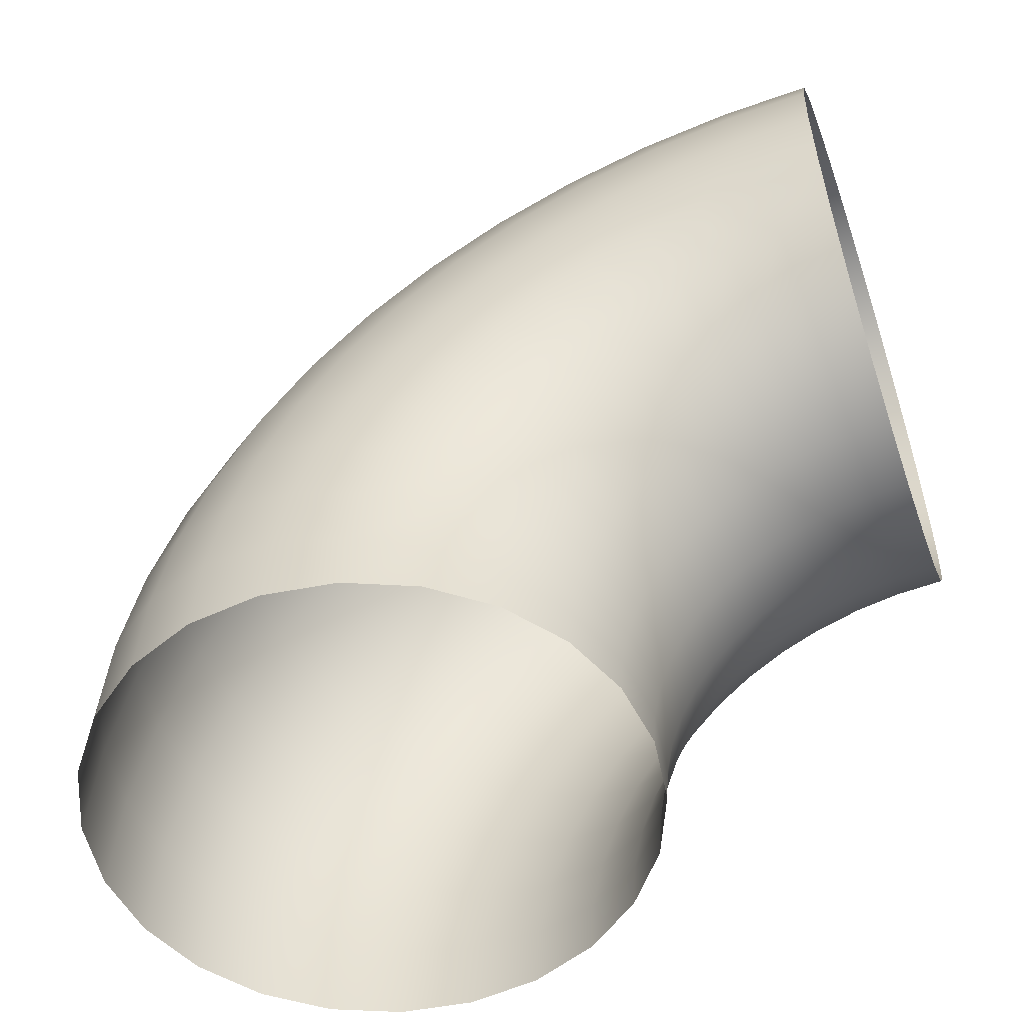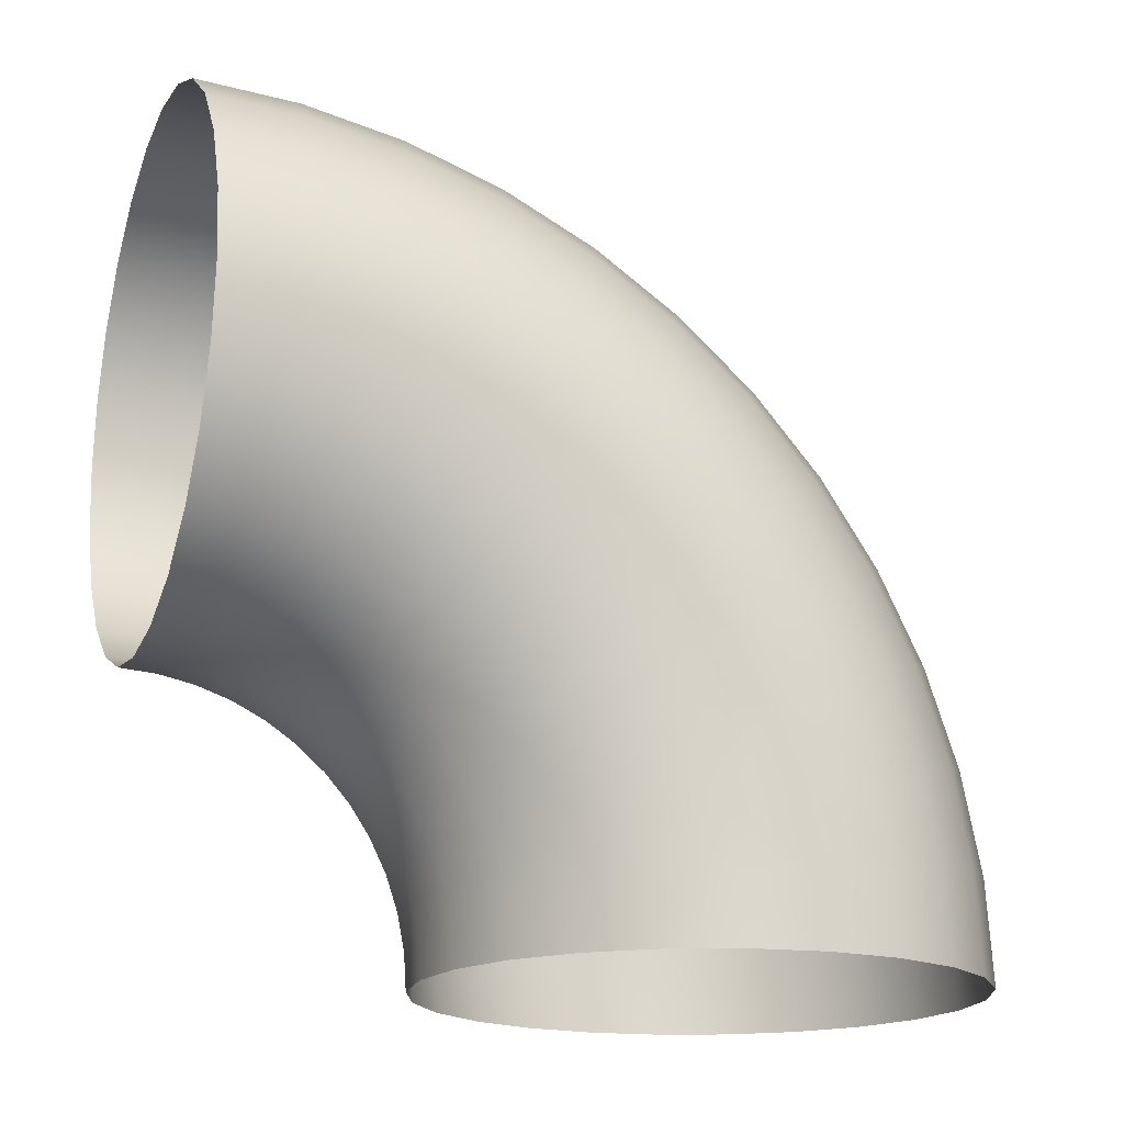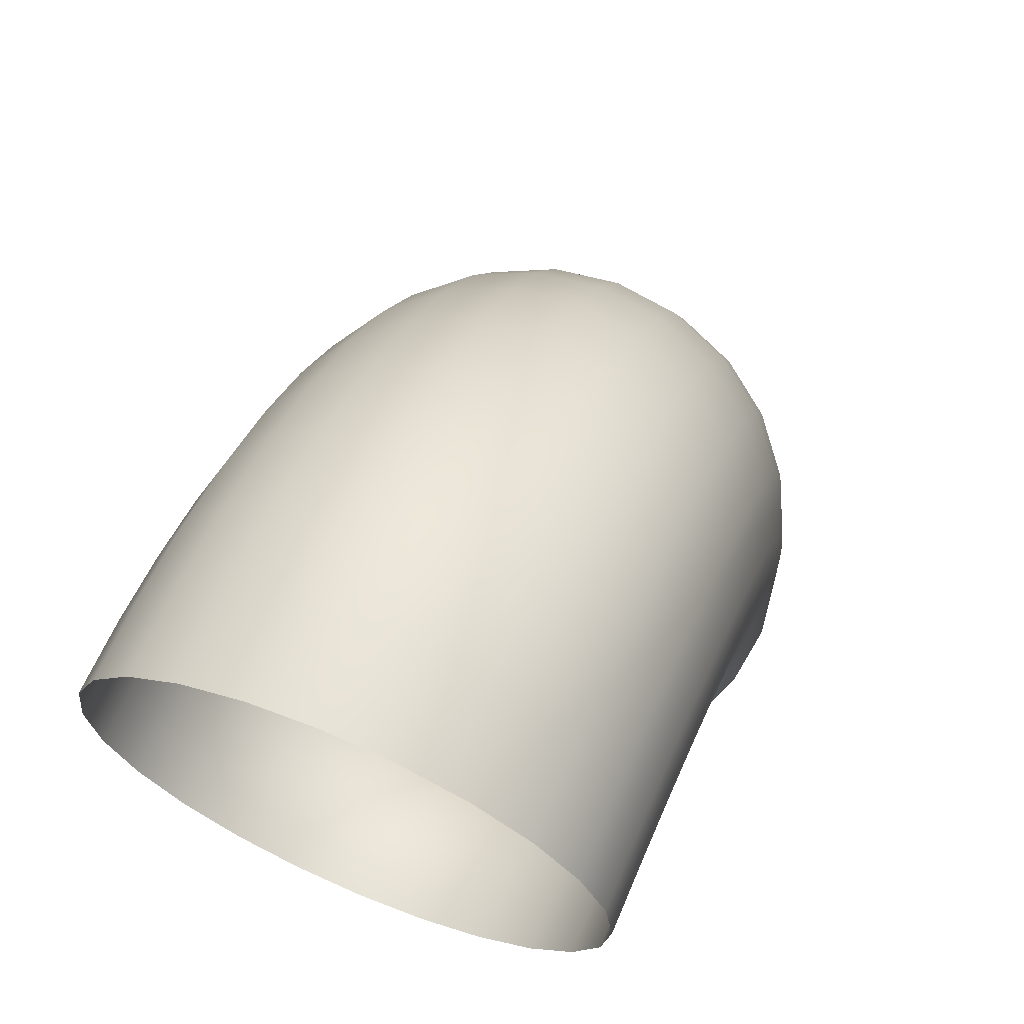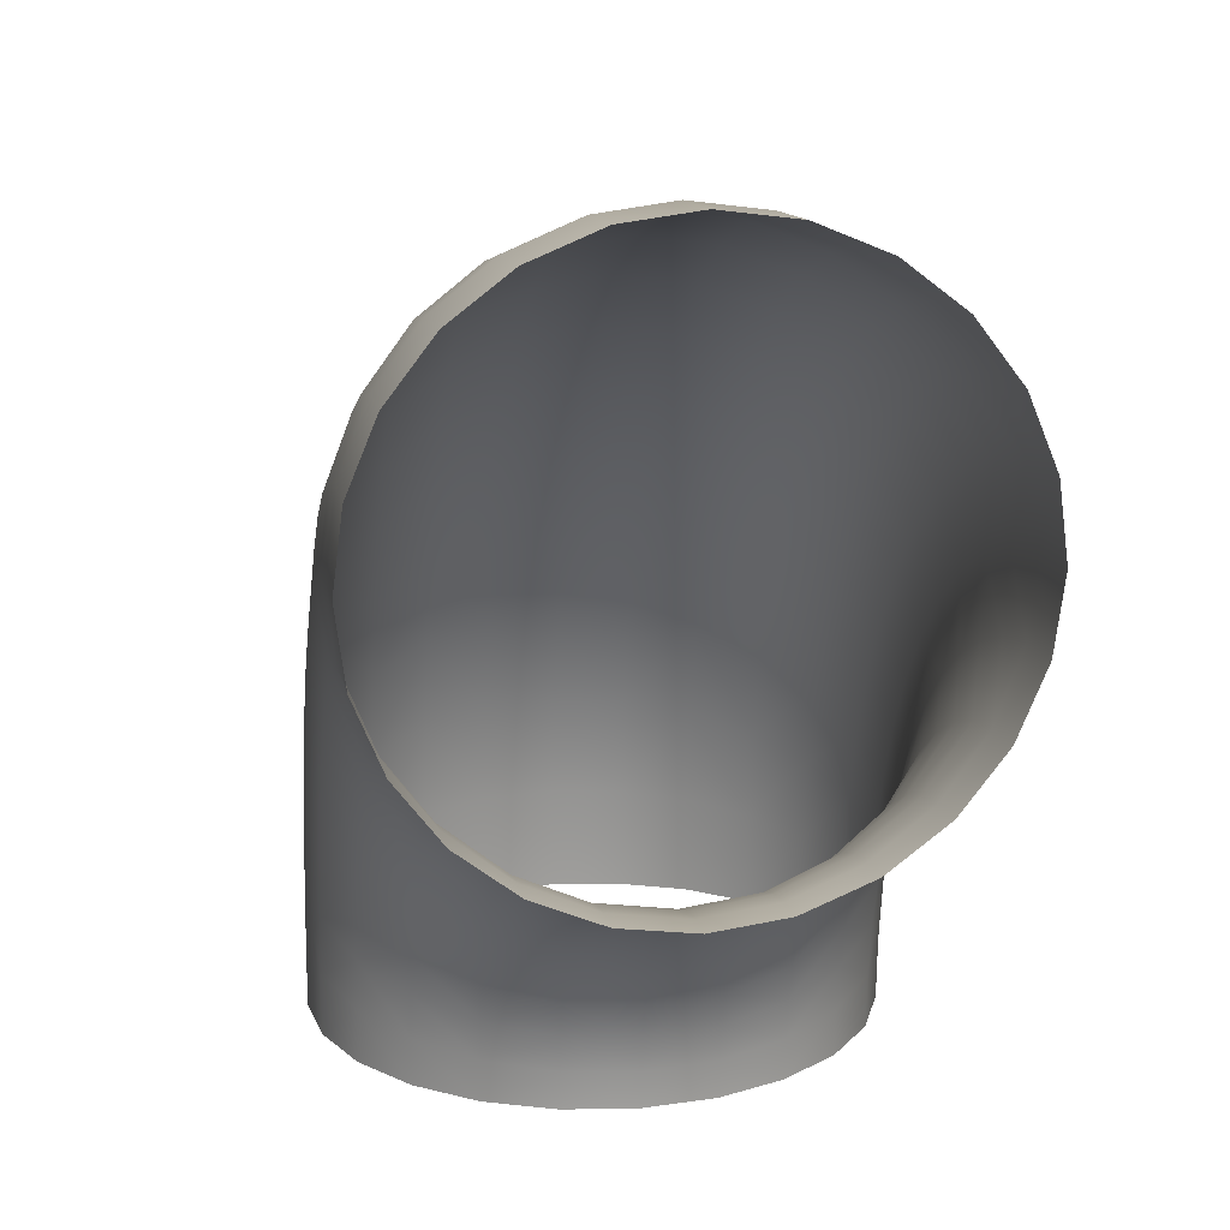
<metadata>
{"format":"obj","ext":"obj","renderer":"f3d","projection":"perspective","resolution":1024,"background":"white","views":[{"elev":-53.5,"azim":-70.9,"up":"+Z"},{"elev":-17.9,"azim":-110.7,"up":"+Y"},{"elev":66.3,"azim":22.9,"up":"+Z"},{"elev":15.7,"azim":-9.5,"up":"+Z"}]}
</metadata>
<code>
o Cylinder
v 0 -8 -4
v 1.035 -8 -3.864
v 2 -8 -3.464
v 2.828 -8 -2.828
v 3.464 -8 -2
v 3.864 -8 -1.035
v 4 -8 -1e-06
v 3.864 -8 1.035
v 3.464 -8 2
v 2.828 -8 2.828
v 2 -8 3.464
v 1.035 -8 3.864
v 2e-06 -8 4
v -1.035 -8 3.864
v -2 -8 3.464
v -2.828 -8 2.828
v -3.464 -8 2
v -3.864 -8 1.035
v -4 -8 1e-06
v -3.864 -8 -1.035
v -3.464 -8 -2
v -2.828 -8 -2.828
v -2 -8 -3.464
v -1.035 -8 -3.864
v 0 -7.478 -4.034
v 1.035 -7.46 -3.899
v 2 -7.408 -3.503
v 2.828 -7.325 -2.873
v 3.464 -7.217 -2.051
v 3.864 -7.091 -1.095
v 4 -6.956 -0.06844
v 3.864 -6.821 0.958
v 3.464 -6.695 1.914
v 2.828 -6.587 2.736
v 2 -6.504 3.366
v 1.035 -6.451 3.762
v 2e-06 -6.434 3.897
v -1.035 -6.451 3.762
v -2 -6.504 3.366
v -2.828 -6.587 2.736
v -3.464 -6.695 1.914
v -3.864 -6.821 0.958
v -4 -6.956 -0.06844
v -3.864 -7.091 -1.095
v -3.464 -7.217 -2.051
v -2.828 -7.325 -2.873
v -2 -7.408 -3.503
v -1.035 -7.46 -3.899
v 0 -6.965 -4.136
v 1.035 -6.929 -4.005
v 2 -6.826 -3.619
v 2.828 -6.661 -3.005
v 3.464 -6.447 -2.204
v 3.864 -6.197 -1.273
v 4 -5.929 -0.2726
v 3.864 -5.661 0.7274
v 3.464 -5.412 1.659
v 2.828 -5.197 2.459
v 2 -5.033 3.073
v 1.035 -4.929 3.459
v 2e-06 -4.894 3.591
v -1.035 -4.929 3.459
v -2 -5.033 3.073
v -2.828 -5.197 2.459
v -3.464 -5.412 1.659
v -3.864 -5.661 0.7274
v -4 -5.929 -0.2726
v -3.864 -6.197 -1.273
v -3.464 -6.447 -2.204
v -2.828 -6.661 -3.005
v -2 -6.826 -3.619
v -1.035 -6.929 -4.005
v 0 -6.469 -4.304
v 1.035 -6.417 -4.179
v 2 -6.264 -3.809
v 2.828 -6.021 -3.222
v 3.464 -5.704 -2.457
v 3.864 -5.335 -1.565
v 4 -4.939 -0.609
v 3.864 -4.542 0.3475
v 3.464 -4.173 1.239
v 2.828 -3.856 2.004
v 2 -3.613 2.591
v 1.035 -3.46 2.961
v 2e-06 -3.408 3.087
v -1.035 -3.46 2.961
v -2 -3.613 2.591
v -2.828 -3.856 2.004
v -3.464 -4.173 1.239
v -3.864 -4.542 0.3475
v -4 -4.939 -0.609
v -3.864 -5.335 -1.565
v -3.464 -5.704 -2.457
v -2.828 -6.021 -3.222
v -2 -6.264 -3.809
v -1.035 -6.417 -4.179
v 0 -6 -4.536
v 1.035 -5.932 -4.418
v 2 -5.732 -4.072
v 2.828 -5.414 -3.521
v 3.464 -5 -2.804
v 3.864 -4.518 -1.968
v 4 -4 -1.072
v 3.864 -3.482 -0.1752
v 3.464 -3 0.6603
v 2.828 -2.586 1.378
v 2 -2.268 1.928
v 1.035 -2.068 2.274
v 2e-06 -2 2.392
v -1.035 -2.068 2.274
v -2 -2.268 1.928
v -2.828 -2.586 1.378
v -3.464 -3 0.6603
v -3.864 -3.482 -0.1752
v -4 -4 -1.072
v -3.864 -4.518 -1.968
v -3.464 -5 -2.804
v -2.828 -5.414 -3.521
v -2 -5.732 -4.072
v -1.035 -5.932 -4.418
v 0 -5.565 -4.827
v 1.035 -5.482 -4.718
v 2 -5.239 -4.401
v 2.828 -4.852 -3.897
v 3.464 -4.347 -3.24
v 3.864 -3.76 -2.475
v 4 -3.13 -1.653
v 3.864 -2.5 -0.8318
v 3.464 -1.912 -0.06647
v 2.828 -1.408 0.5908
v 2 -1.021 1.095
v 1.035 -0.7778 1.412
v 2e-06 -0.6949 1.52
v -1.035 -0.7778 1.412
v -2 -1.021 1.095
v -2.828 -1.408 0.5908
v -3.464 -1.912 -0.06646
v -3.864 -2.5 -0.8318
v -4 -3.13 -1.653
v -3.864 -3.76 -2.475
v -3.464 -4.347 -3.24
v -2.828 -4.852 -3.897
v -2 -5.239 -4.401
v -1.035 -5.482 -4.718
v 0 -5.172 -5.172
v 1.035 -5.075 -5.075
v 2 -4.793 -4.793
v 2.828 -4.343 -4.343
v 3.464 -3.757 -3.757
v 3.864 -3.075 -3.075
v 4 -2.343 -2.343
v 3.864 -1.611 -1.611
v 3.464 -0.9289 -0.9289
v 2.828 -0.3431 -0.3431
v 2 0.1063 0.1063
v 1.035 0.3889 0.3889
v 2e-06 0.4853 0.4853
v -1.035 0.3889 0.3889
v -2 0.1063 0.1063
v -2.828 -0.3431 -0.3431
v -3.464 -0.9289 -0.9289
v -3.864 -1.611 -1.611
v -4 -2.343 -2.343
v -3.864 -3.075 -3.075
v -3.464 -3.757 -3.757
v -2.828 -4.343 -4.343
v -2 -4.793 -4.793
v -1.035 -5.075 -5.075
v 0 -4.827 -5.565
v 1.035 -4.718 -5.482
v 2 -4.401 -5.239
v 2.828 -3.897 -4.852
v 3.464 -3.24 -4.347
v 3.864 -2.475 -3.76
v 4 -1.653 -3.13
v 3.864 -0.8318 -2.5
v 3.464 -0.06646 -1.912
v 2.828 0.5908 -1.408
v 2 1.095 -1.021
v 1.035 1.412 -0.7778
v 2e-06 1.52 -0.6949
v -1.035 1.412 -0.7778
v -2 1.095 -1.021
v -2.828 0.5908 -1.408
v -3.464 -0.06646 -1.912
v -3.864 -0.8318 -2.5
v -4 -1.653 -3.13
v -3.864 -2.475 -3.76
v -3.464 -3.24 -4.347
v -2.828 -3.897 -4.852
v -2 -4.401 -5.239
v -1.035 -4.718 -5.482
v 0 -4.536 -6
v 1.035 -4.418 -5.932
v 2 -4.072 -5.732
v 2.828 -3.521 -5.414
v 3.464 -2.804 -5
v 3.864 -1.968 -4.518
v 4 -1.072 -4
v 3.864 -0.1752 -3.482
v 3.464 0.6603 -3
v 2.828 1.378 -2.586
v 2 1.928 -2.268
v 1.035 2.274 -2.068
v 2e-06 2.392 -2
v -1.035 2.274 -2.068
v -2 1.928 -2.268
v -2.828 1.378 -2.586
v -3.464 0.6603 -3
v -3.864 -0.1752 -3.482
v -4 -1.072 -4
v -3.864 -1.968 -4.518
v -3.464 -2.804 -5
v -2.828 -3.521 -5.414
v -2 -4.072 -5.732
v -1.035 -4.418 -5.932
v 0 -4.304 -6.469
v 1.035 -4.179 -6.417
v 2 -3.809 -6.264
v 2.828 -3.222 -6.021
v 3.464 -2.457 -5.704
v 3.864 -1.565 -5.335
v 4 -0.609 -4.939
v 3.864 0.3475 -4.542
v 3.464 1.239 -4.173
v 2.828 2.004 -3.856
v 2 2.591 -3.613
v 1.035 2.961 -3.46
v 2e-06 3.087 -3.408
v -1.035 2.961 -3.46
v -2 2.591 -3.613
v -2.828 2.004 -3.856
v -3.464 1.239 -4.173
v -3.864 0.3475 -4.542
v -4 -0.609 -4.939
v -3.864 -1.565 -5.335
v -3.464 -2.457 -5.704
v -2.828 -3.222 -6.021
v -2 -3.809 -6.264
v -1.035 -4.179 -6.417
v 0 -4.136 -6.965
v 1.035 -4.005 -6.929
v 2 -3.619 -6.826
v 2.828 -3.005 -6.661
v 3.464 -2.204 -6.447
v 3.864 -1.273 -6.197
v 4 -0.2726 -5.929
v 3.864 0.7274 -5.661
v 3.464 1.659 -5.412
v 2.828 2.459 -5.197
v 2 3.073 -5.033
v 1.035 3.459 -4.929
v 2e-06 3.591 -4.894
v -1.035 3.459 -4.929
v -2 3.073 -5.033
v -2.828 2.459 -5.197
v -3.464 1.659 -5.412
v -3.864 0.7274 -5.661
v -4 -0.2726 -5.929
v -3.864 -1.273 -6.197
v -3.464 -2.204 -6.447
v -2.828 -3.005 -6.661
v -2 -3.619 -6.826
v -1.035 -4.005 -6.929
v 0 -4.034 -7.478
v 1.035 -3.899 -7.46
v 2 -3.503 -7.408
v 2.828 -2.873 -7.325
v 3.464 -2.051 -7.217
v 3.864 -1.095 -7.091
v 4 -0.06844 -6.956
v 3.864 0.958 -6.821
v 3.464 1.914 -6.695
v 2.828 2.736 -6.587
v 2 3.366 -6.504
v 1.035 3.762 -6.451
v 2e-06 3.897 -6.434
v -1.035 3.762 -6.451
v -2 3.366 -6.504
v -2.828 2.736 -6.587
v -3.464 1.914 -6.695
v -3.864 0.958 -6.821
v -4 -0.06844 -6.956
v -3.864 -1.095 -7.091
v -3.464 -2.051 -7.217
v -2.828 -2.873 -7.325
v -2 -3.503 -7.408
v -1.035 -3.899 -7.46
v 0 -4 -8
v 1.035 -3.864 -8
v 2 -3.464 -8
v 2.828 -2.828 -8
v 3.464 -2 -8
v 3.864 -1.035 -8
v 4 0 -8
v 3.864 1.035 -8
v 3.464 2 -8
v 2.828 2.828 -8
v 2 3.464 -8
v 1.035 3.864 -8
v 2e-06 4 -8
v -1.035 3.864 -8
v -2 3.464 -8
v -2.828 2.828 -8
v -3.464 2 -8
v -3.864 1.035 -8
v -4 2e-06 -8
v -3.864 -1.035 -8
v -3.464 -2 -8
v -2.828 -2.828 -8
v -2 -3.464 -8
v -1.035 -3.864 -8
f 4 27 28
f 8 33 9
f 1 26 2
f 13 38 14
f 18 43 19
f 23 48 24
f 6 31 7
f 12 35 36
f 16 41 17
f 21 46 22
f 5 28 29
f 9 34 10
f 14 39 15
f 19 44 20
f 24 25 1
f 2 27 3
f 8 31 32
f 13 36 37
f 17 42 18
f 22 47 23
f 6 29 30
f 11 34 35
f 16 39 40
f 20 45 21
f 42 67 43
f 35 60 36
f 29 52 53
f 43 68 44
f 37 60 61
f 29 54 30
f 45 68 69
f 37 62 38
f 30 55 31
f 45 70 46
f 38 63 39
f 32 55 56
f 46 71 47
f 40 63 64
f 32 57 33
f 48 71 72
f 25 50 26
f 40 65 41
f 33 58 34
f 25 72 49
f 27 50 51
f 42 65 66
f 34 59 35
f 28 51 52
f 56 79 80
f 70 95 71
f 64 87 88
f 56 81 57
f 72 95 96
f 50 73 74
f 64 89 65
f 57 82 58
f 49 96 73
f 50 75 51
f 66 89 90
f 58 83 59
f 52 75 76
f 66 91 67
f 59 84 60
f 53 76 77
f 68 91 92
f 61 84 85
f 53 78 54
f 69 92 93
f 61 86 62
f 54 79 55
f 69 94 70
f 62 87 63
f 83 108 84
f 77 100 101
f 91 116 92
f 85 108 109
f 77 102 78
f 93 116 117
f 85 110 86
f 79 102 103
f 93 118 94
f 86 111 87
f 80 103 104
f 94 119 95
f 88 111 112
f 80 105 81
f 96 119 120
f 74 97 98
f 89 112 113
f 81 106 82
f 73 120 97
f 74 99 75
f 90 113 114
f 82 107 83
f 76 99 100
f 90 115 91
f 118 143 119
f 111 136 112
f 104 129 105
f 119 144 120
f 97 122 98
f 113 136 137
f 105 130 106
f 97 144 121
f 98 123 99
f 113 138 114
f 106 131 107
f 100 123 124
f 114 139 115
f 107 132 108
f 100 125 101
f 115 140 116
f 109 132 133
f 101 126 102
f 117 140 141
f 109 134 110
f 103 126 127
f 118 141 142
f 111 134 135
f 104 127 128
f 131 156 132
f 124 149 125
f 139 164 140
f 133 156 157
f 125 150 126
f 141 164 165
f 133 158 134
f 126 151 127
f 142 165 166
f 134 159 135
f 128 151 152
f 142 167 143
f 135 160 136
f 128 153 129
f 143 168 144
f 121 146 122
f 137 160 161
f 129 154 130
f 121 168 145
f 123 146 147
f 137 162 138
f 130 155 131
f 124 147 148
f 138 163 139
f 159 184 160
f 152 177 153
f 168 191 192
f 146 169 170
f 161 184 185
f 153 178 154
f 168 169 145
f 146 171 147
f 162 185 186
f 154 179 155
f 148 171 172
f 162 187 163
f 155 180 156
f 148 173 149
f 163 188 164
f 157 180 181
f 150 173 174
f 165 188 189
f 158 181 182
f 151 174 175
f 166 189 190
f 159 182 183
f 152 175 176
f 167 190 191
f 172 197 173
f 187 212 188
f 181 204 205
f 173 198 174
f 189 212 213
f 181 206 182
f 175 198 199
f 190 213 214
f 183 206 207
f 176 199 200
f 190 215 191
f 183 208 184
f 176 201 177
f 192 215 216
f 170 193 194
f 185 208 209
f 177 202 178
f 192 193 169
f 170 195 171
f 186 209 210
f 179 202 203
f 172 195 196
f 186 211 187
f 179 204 180
f 207 232 208
f 200 225 201
f 216 239 240
f 194 217 218
f 209 232 233
f 201 226 202
f 216 217 193
f 194 219 195
f 210 233 234
f 203 226 227
f 196 219 220
f 210 235 211
f 203 228 204
f 196 221 197
f 211 236 212
f 205 228 229
f 198 221 222
f 213 236 237
f 205 230 206
f 199 222 223
f 213 238 214
f 207 230 231
f 200 223 224
f 214 239 215
f 220 245 221
f 235 260 236
f 229 252 253
f 221 246 222
f 237 260 261
f 230 253 254
f 223 246 247
f 238 261 262
f 231 254 255
f 224 247 248
f 238 263 239
f 231 256 232
f 224 249 225
f 240 263 264
f 218 241 242
f 233 256 257
f 225 250 226
f 240 241 217
f 218 243 219
f 234 257 258
f 227 250 251
f 220 243 244
f 234 259 235
f 227 252 228
f 248 273 249
f 264 287 288
f 242 265 266
f 257 280 281
f 249 274 250
f 264 265 241
f 242 267 243
f 258 281 282
f 251 274 275
f 244 267 268
f 258 283 259
f 251 276 252
f 244 269 245
f 259 284 260
f 253 276 277
f 246 269 270
f 261 284 285
f 254 277 278
f 246 271 247
f 261 286 262
f 255 278 279
f 248 271 272
f 262 287 263
f 255 280 256
f 283 308 284
f 277 300 301
f 270 293 294
f 285 308 309
f 277 302 278
f 271 294 295
f 285 310 286
f 279 302 303
f 272 295 296
f 286 311 287
f 279 304 280
f 272 297 273
f 288 311 312
f 266 289 290
f 281 304 305
f 273 298 274
f 288 289 265
f 266 291 267
f 281 306 282
f 275 298 299
f 268 291 292
f 282 307 283
f 275 300 276
f 268 293 269
f 4 3 27
f 8 32 33
f 1 25 26
f 13 37 38
f 18 42 43
f 23 47 48
f 6 30 31
f 12 11 35
f 16 40 41
f 21 45 46
f 5 4 28
f 9 33 34
f 14 38 39
f 19 43 44
f 24 48 25
f 2 26 27
f 8 7 31
f 13 12 36
f 17 41 42
f 22 46 47
f 6 5 29
f 11 10 34
f 16 15 39
f 20 44 45
f 42 66 67
f 35 59 60
f 29 28 52
f 43 67 68
f 37 36 60
f 29 53 54
f 45 44 68
f 37 61 62
f 30 54 55
f 45 69 70
f 38 62 63
f 32 31 55
f 46 70 71
f 40 39 63
f 32 56 57
f 48 47 71
f 25 49 50
f 40 64 65
f 33 57 58
f 25 48 72
f 27 26 50
f 42 41 65
f 34 58 59
f 28 27 51
f 56 55 79
f 70 94 95
f 64 63 87
f 56 80 81
f 72 71 95
f 50 49 73
f 64 88 89
f 57 81 82
f 49 72 96
f 50 74 75
f 66 65 89
f 58 82 83
f 52 51 75
f 66 90 91
f 59 83 84
f 53 52 76
f 68 67 91
f 61 60 84
f 53 77 78
f 69 68 92
f 61 85 86
f 54 78 79
f 69 93 94
f 62 86 87
f 83 107 108
f 77 76 100
f 91 115 116
f 85 84 108
f 77 101 102
f 93 92 116
f 85 109 110
f 79 78 102
f 93 117 118
f 86 110 111
f 80 79 103
f 94 118 119
f 88 87 111
f 80 104 105
f 96 95 119
f 74 73 97
f 89 88 112
f 81 105 106
f 73 96 120
f 74 98 99
f 90 89 113
f 82 106 107
f 76 75 99
f 90 114 115
f 118 142 143
f 111 135 136
f 104 128 129
f 119 143 144
f 97 121 122
f 113 112 136
f 105 129 130
f 97 120 144
f 98 122 123
f 113 137 138
f 106 130 131
f 100 99 123
f 114 138 139
f 107 131 132
f 100 124 125
f 115 139 140
f 109 108 132
f 101 125 126
f 117 116 140
f 109 133 134
f 103 102 126
f 118 117 141
f 111 110 134
f 104 103 127
f 131 155 156
f 124 148 149
f 139 163 164
f 133 132 156
f 125 149 150
f 141 140 164
f 133 157 158
f 126 150 151
f 142 141 165
f 134 158 159
f 128 127 151
f 142 166 167
f 135 159 160
f 128 152 153
f 143 167 168
f 121 145 146
f 137 136 160
f 129 153 154
f 121 144 168
f 123 122 146
f 137 161 162
f 130 154 155
f 124 123 147
f 138 162 163
f 159 183 184
f 152 176 177
f 168 167 191
f 146 145 169
f 161 160 184
f 153 177 178
f 168 192 169
f 146 170 171
f 162 161 185
f 154 178 179
f 148 147 171
f 162 186 187
f 155 179 180
f 148 172 173
f 163 187 188
f 157 156 180
f 150 149 173
f 165 164 188
f 158 157 181
f 151 150 174
f 166 165 189
f 159 158 182
f 152 151 175
f 167 166 190
f 172 196 197
f 187 211 212
f 181 180 204
f 173 197 198
f 189 188 212
f 181 205 206
f 175 174 198
f 190 189 213
f 183 182 206
f 176 175 199
f 190 214 215
f 183 207 208
f 176 200 201
f 192 191 215
f 170 169 193
f 185 184 208
f 177 201 202
f 192 216 193
f 170 194 195
f 186 185 209
f 179 178 202
f 172 171 195
f 186 210 211
f 179 203 204
f 207 231 232
f 200 224 225
f 216 215 239
f 194 193 217
f 209 208 232
f 201 225 226
f 216 240 217
f 194 218 219
f 210 209 233
f 203 202 226
f 196 195 219
f 210 234 235
f 203 227 228
f 196 220 221
f 211 235 236
f 205 204 228
f 198 197 221
f 213 212 236
f 205 229 230
f 199 198 222
f 213 237 238
f 207 206 230
f 200 199 223
f 214 238 239
f 220 244 245
f 235 259 260
f 229 228 252
f 221 245 246
f 237 236 260
f 230 229 253
f 223 222 246
f 238 237 261
f 231 230 254
f 224 223 247
f 238 262 263
f 231 255 256
f 224 248 249
f 240 239 263
f 218 217 241
f 233 232 256
f 225 249 250
f 240 264 241
f 218 242 243
f 234 233 257
f 227 226 250
f 220 219 243
f 234 258 259
f 227 251 252
f 248 272 273
f 264 263 287
f 242 241 265
f 257 256 280
f 249 273 274
f 264 288 265
f 242 266 267
f 258 257 281
f 251 250 274
f 244 243 267
f 258 282 283
f 251 275 276
f 244 268 269
f 259 283 284
f 253 252 276
f 246 245 269
f 261 260 284
f 254 253 277
f 246 270 271
f 261 285 286
f 255 254 278
f 248 247 271
f 262 286 287
f 255 279 280
f 283 307 308
f 277 276 300
f 270 269 293
f 285 284 308
f 277 301 302
f 271 270 294
f 285 309 310
f 279 278 302
f 272 271 295
f 286 310 311
f 279 303 304
f 272 296 297
f 288 287 311
f 266 265 289
f 281 280 304
f 273 297 298
f 288 312 289
f 266 290 291
f 281 305 306
f 275 274 298
f 268 267 291
f 282 306 307
f 275 299 300
f 268 292 293

</code>
